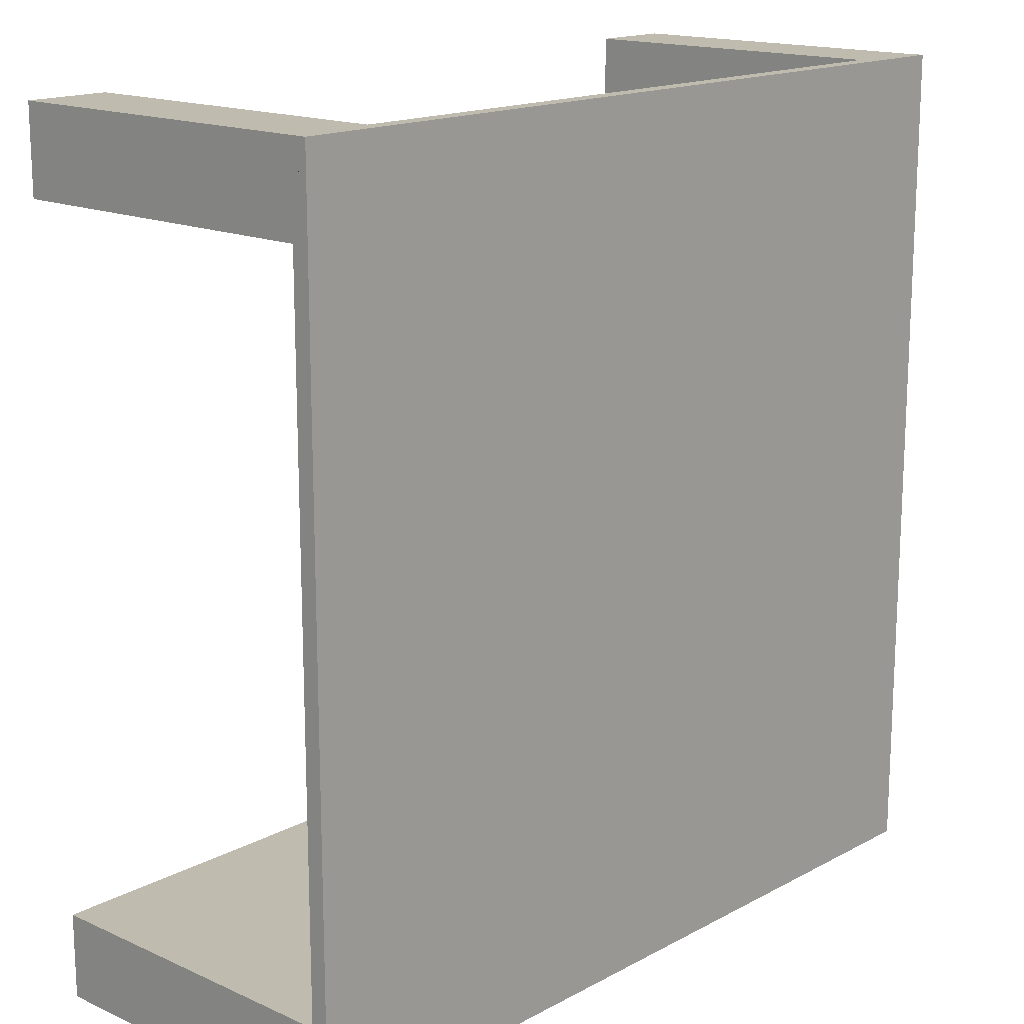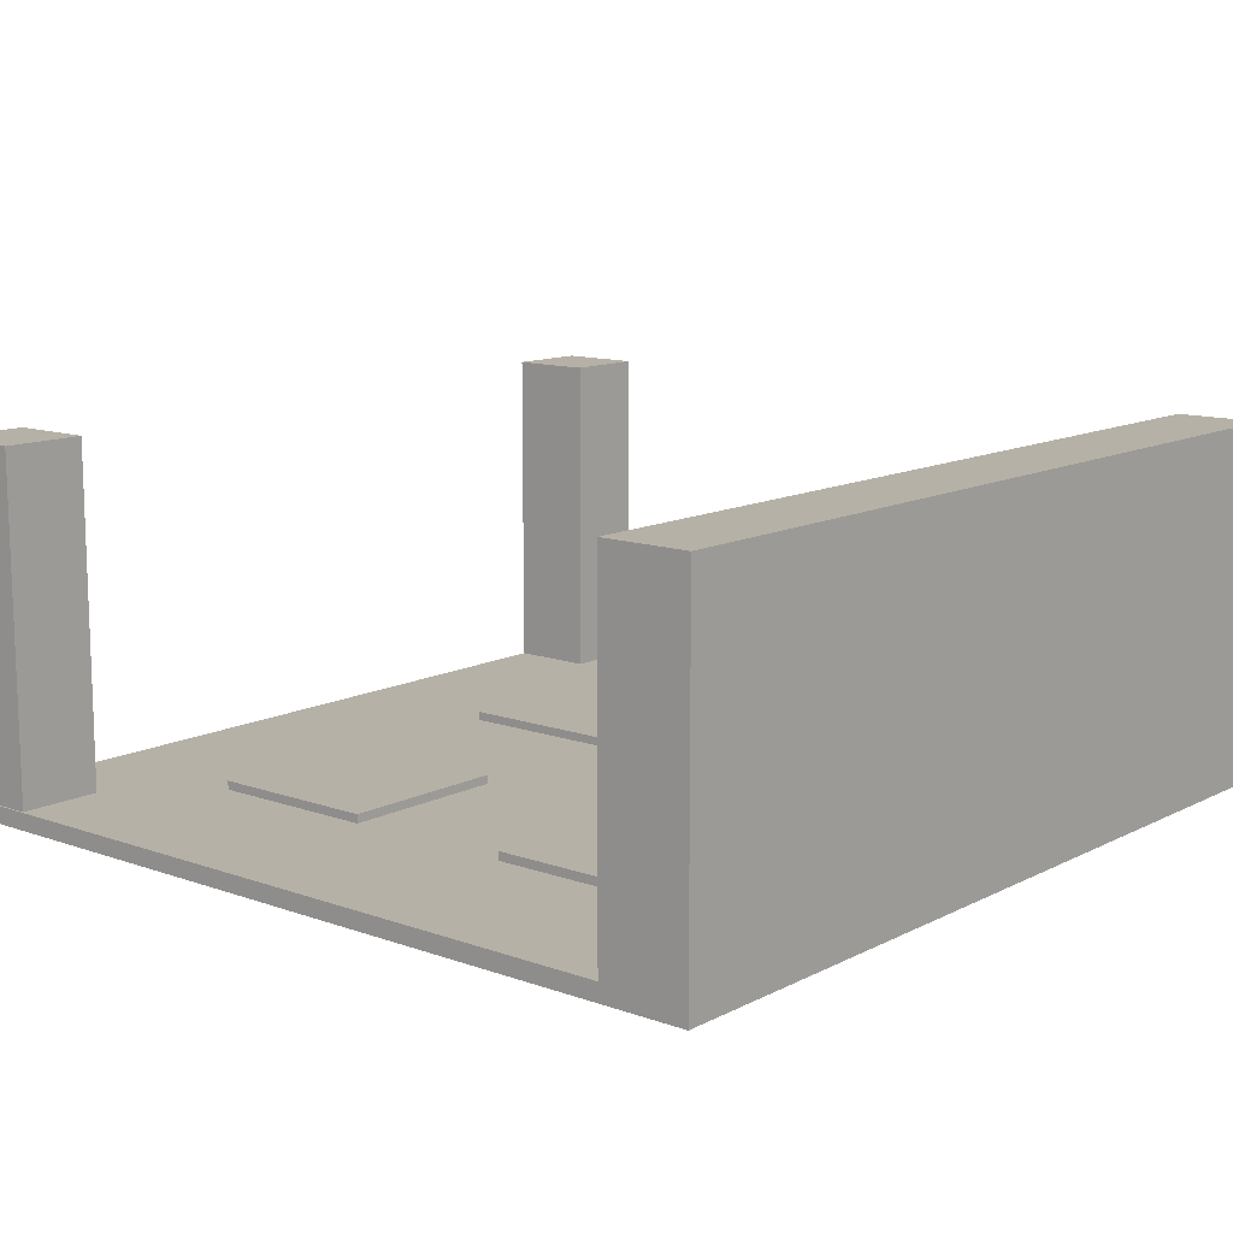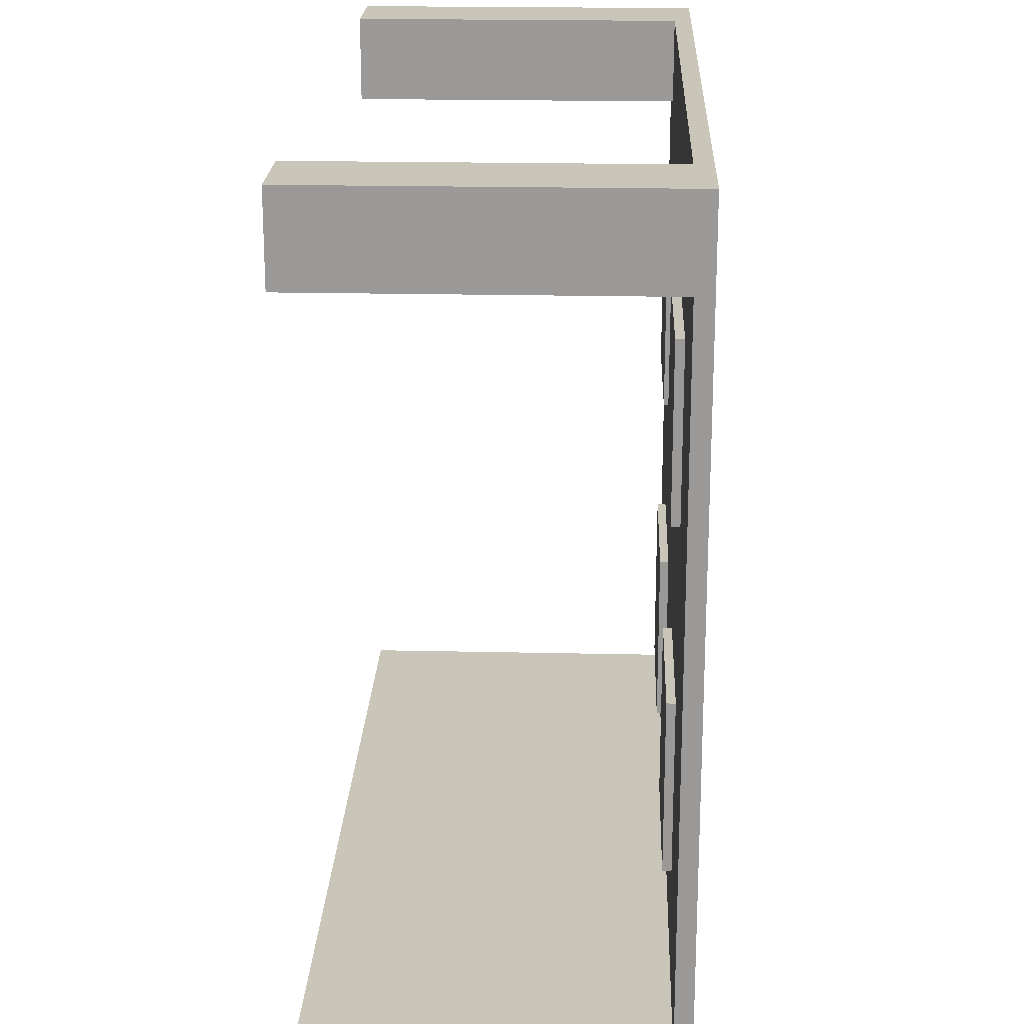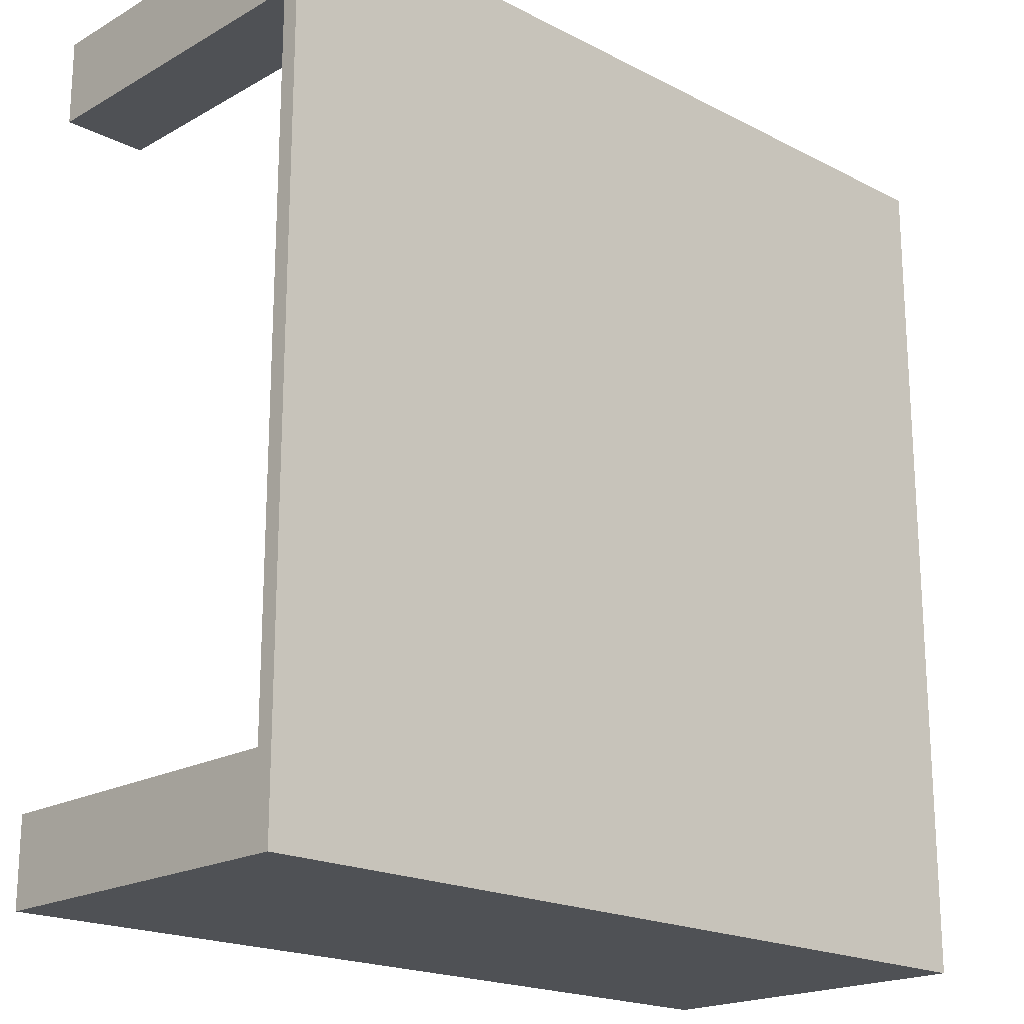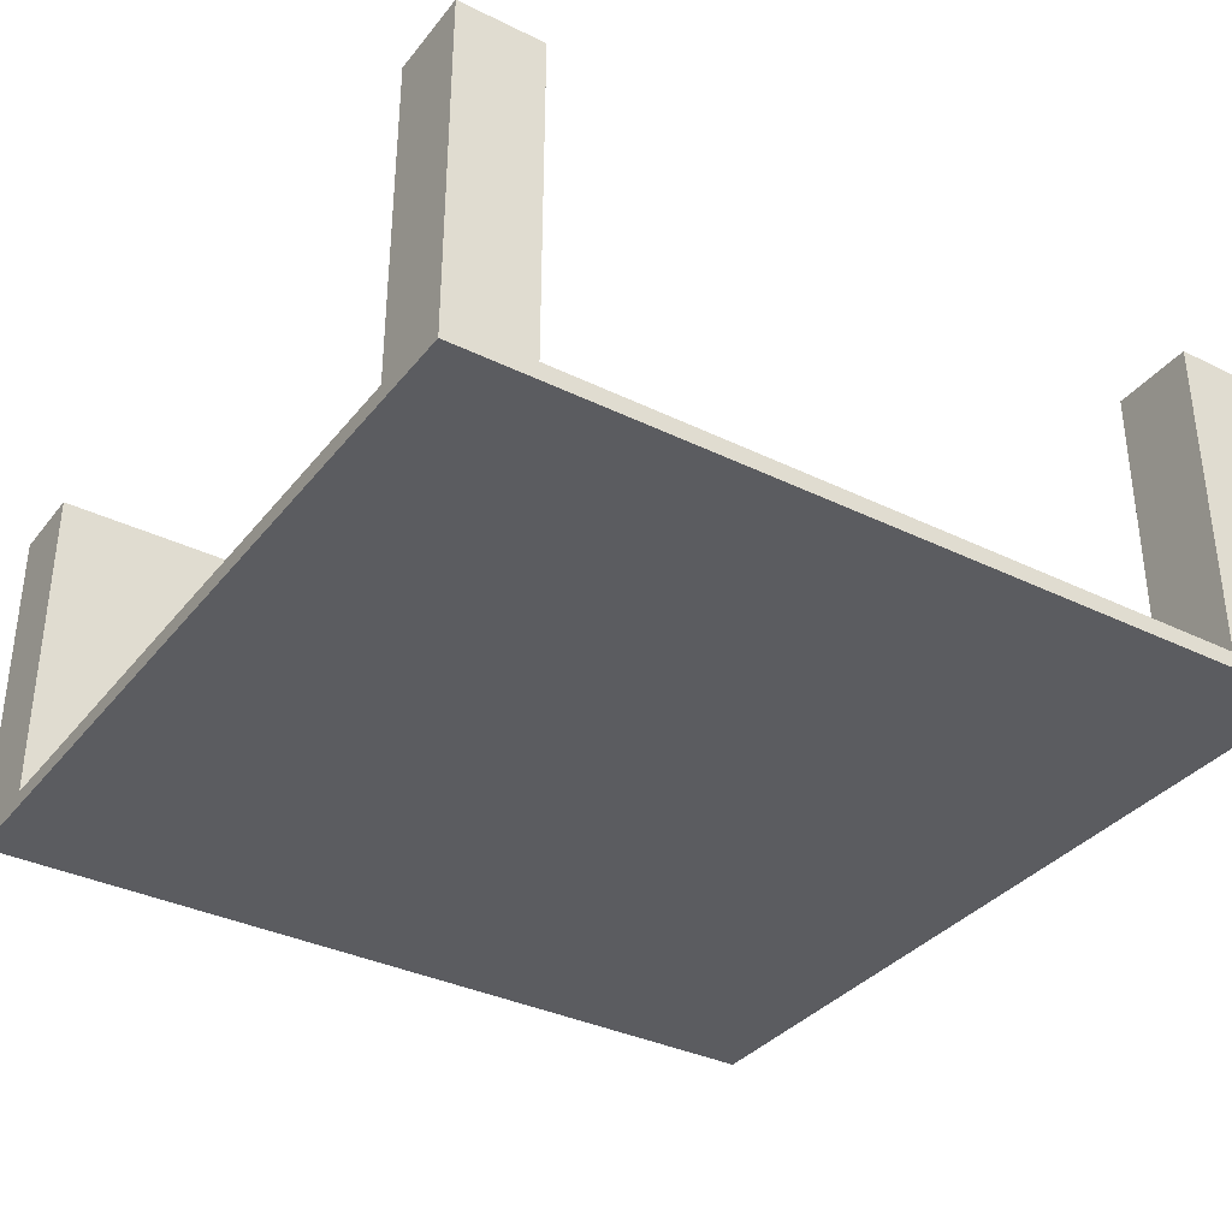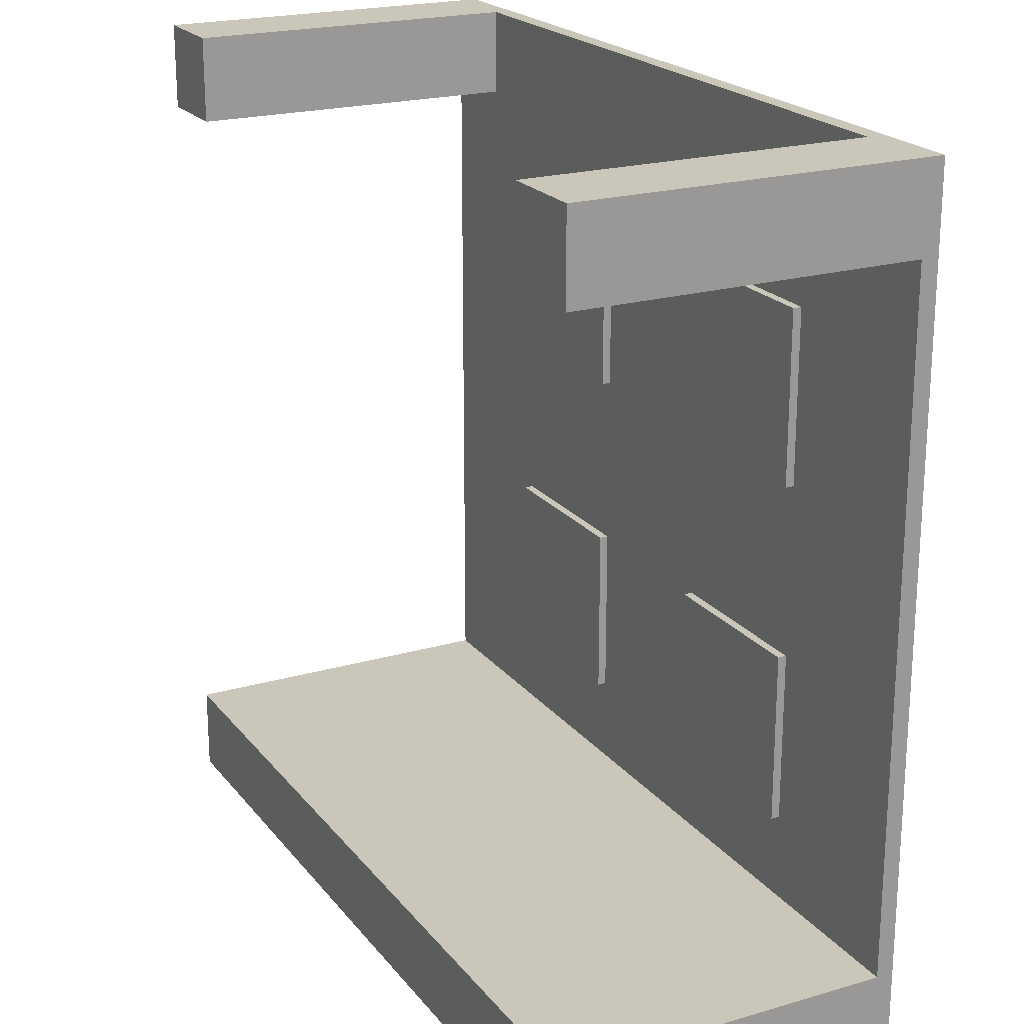
<metadata>
{"format":"obj","ext":"obj","renderer":"f3d","projection":"perspective","resolution":1024,"background":"white","views":[{"elev":16.2,"azim":-47.5,"up":"+Z"},{"elev":12.1,"azim":130.1,"up":"+Y"},{"elev":20.7,"azim":-87.7,"up":"+Z"},{"elev":-19.6,"azim":-43.7,"up":"+Z"},{"elev":-35.1,"azim":-33.0,"up":"+Y"},{"elev":21.2,"azim":-117.4,"up":"+Z"}]}
</metadata>
<code>
g default
v 2.45 2 2
v 2.49 2 2.4
v 2.49 2 2
v 2.49 2 2.5
v 2 2 2.5
v 2.49 0.04 2.5
v 2.49 0 2
v 2 2 2
v 2 1.804 2
v 2.49 0 2.5
v 2 0 2.5
v 2.05 0 2
v 2 0 2
v 2 0 2.451
v 2 0.2 2
v 2 0.196 2.5
v 2 2 2.049
v -2.05 2 2
v -2.01 2 2.4
v -2.01 2 2
v -2.01 2 2.5
v -2.5 2 2.5
v -2.01 0.04 2.5
v -2.01 0 2
v -2.5 2 2
v -2.5 1.804 2
v -2.01 0 2.5
v -2.5 0 2.5
v -2.45 0 2
v -2.5 0 2
v -2.5 0 2.451
v -2.5 0.2 2
v -2.5 0.196 2.5
v -2.5 2 2.049
v 1.5 0 -0.5
v 1.5 0 -1.5
v 1.5 0.1 -0.5
v 1.5 0.1 -1.5
v 0.5 0.1 -0.5
v 0.5 0.1 -1.5
v 0.5 0 -0.5
v 0.5 0 -1.5
v 1.5 0 1.5
v 1.5 0 0.5
v 1.5 0.1 1.5
v 1.5 0.1 0.5
v 0.5 0.1 1.5
v 0.5 0.1 0.5
v 0.5 0 1.5
v 0.5 0 0.5
v -0.5 0 1.5
v -0.5 0 0.5
v -0.5 0.1 1.5
v -0.5 0.1 0.5
v -1.5 0.1 1.5
v -1.5 0.1 0.5
v -1.5 0 1.5
v -1.5 0 0.5
v -0.5 0 -0.5
v -0.5 0 -1.5
v -0.5 0.1 -0.5
v -0.5 0.1 -1.5
v -1.5 0.1 -0.5
v -1.5 0.1 -1.5
v -1.5 0 -0.5
v -1.5 0 -1.5
v -2.5 -0.05 2.5
v 2.5 -0.05 2.5
v -2.5 0.05 2.5
v 2.5 0.05 2.5
v -2.5 0.05 -2.5
v 2.5 0.05 -2.5
v -2.5 -0.05 -2.5
v 2.5 -0.05 -2.5
v 2.5 0 -2
v 2.5 0 -2.5
v 2.5 2 -2
v 2.5 2 -2.5
v -2.5 2 -2
v -2.5 2 -2.5
v -2.5 0 -2
v -2.5 0 -2.5
g Kreuzung_T_Stein
f 1 2 3
f 4 5 6
f 4 7 3 2
f 8 1 3 9
f 10 7 4 6
f 11 12 7 10
f 13 14 11 15
f 12 11 14 13
f 6 5 16 11 10
f 5 4 2 1 8 17
f 7 12 13 15 9 3
f 15 11 16 5 17 8 9
f 18 19 20
f 21 22 23
f 21 24 20 19
f 25 18 20 26
f 27 24 21 23
f 28 29 24 27
f 30 31 28 32
f 29 28 31 30
f 23 22 33 28 27
f 22 21 19 18 25 34
f 24 29 30 32 26 20
f 32 28 33 22 34 25 26
f 35 36 37
f 37 36 38
f 37 38 39
f 39 38 40
f 39 40 41
f 41 40 42
f 41 42 35
f 35 42 36
f 36 42 38
f 38 42 40
f 41 35 39
f 39 35 37
f 43 44 45
f 45 44 46
f 45 46 47
f 47 46 48
f 47 48 49
f 49 48 50
f 49 50 43
f 43 50 44
f 44 50 46
f 46 50 48
f 49 43 47
f 47 43 45
f 51 52 53
f 53 52 54
f 53 54 55
f 55 54 56
f 55 56 57
f 57 56 58
f 57 58 51
f 51 58 52
f 52 58 54
f 54 58 56
f 57 51 55
f 55 51 53
f 59 60 61
f 61 60 62
f 61 62 63
f 63 62 64
f 63 64 65
f 65 64 66
f 65 66 59
f 59 66 60
f 60 66 62
f 62 66 64
f 65 59 63
f 63 59 61
f 67 68 69
f 69 68 70
f 69 70 71
f 71 70 72
f 71 72 73
f 73 72 74
f 73 74 67
f 67 74 68
f 68 74 70
f 70 74 72
f 73 67 71
f 71 67 69
f 75 76 77
f 77 76 78
f 77 78 79
f 79 78 80
f 79 80 81
f 81 80 82
f 81 82 75
f 75 82 76
f 76 82 78
f 78 82 80
f 81 75 79
f 79 75 77

</code>
